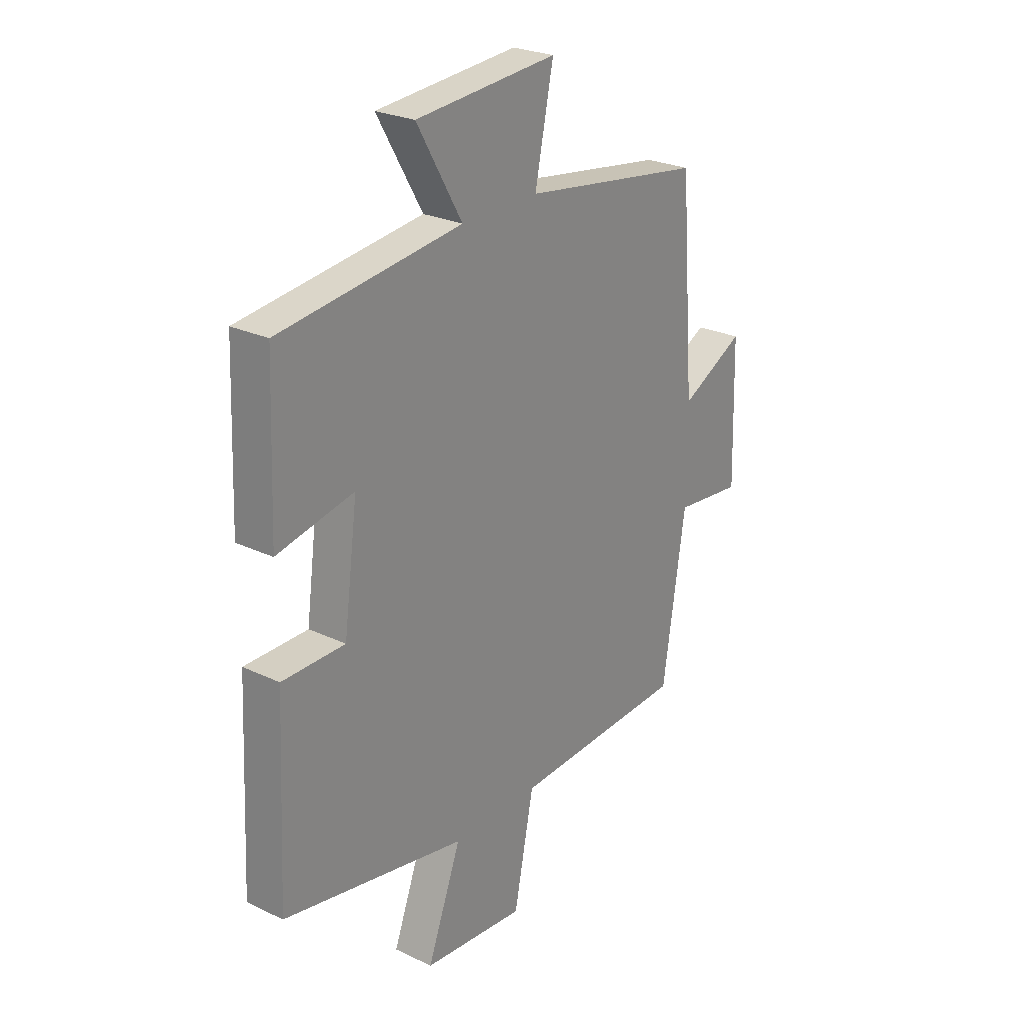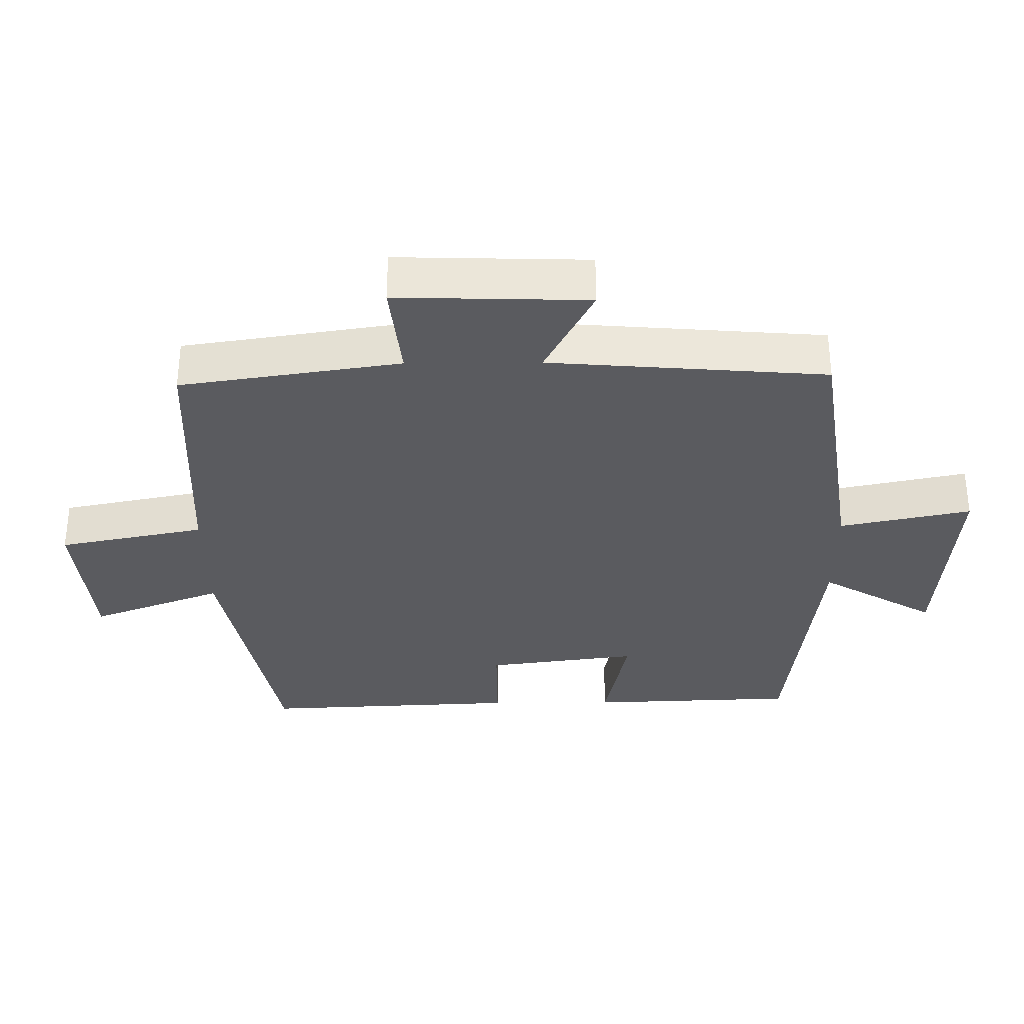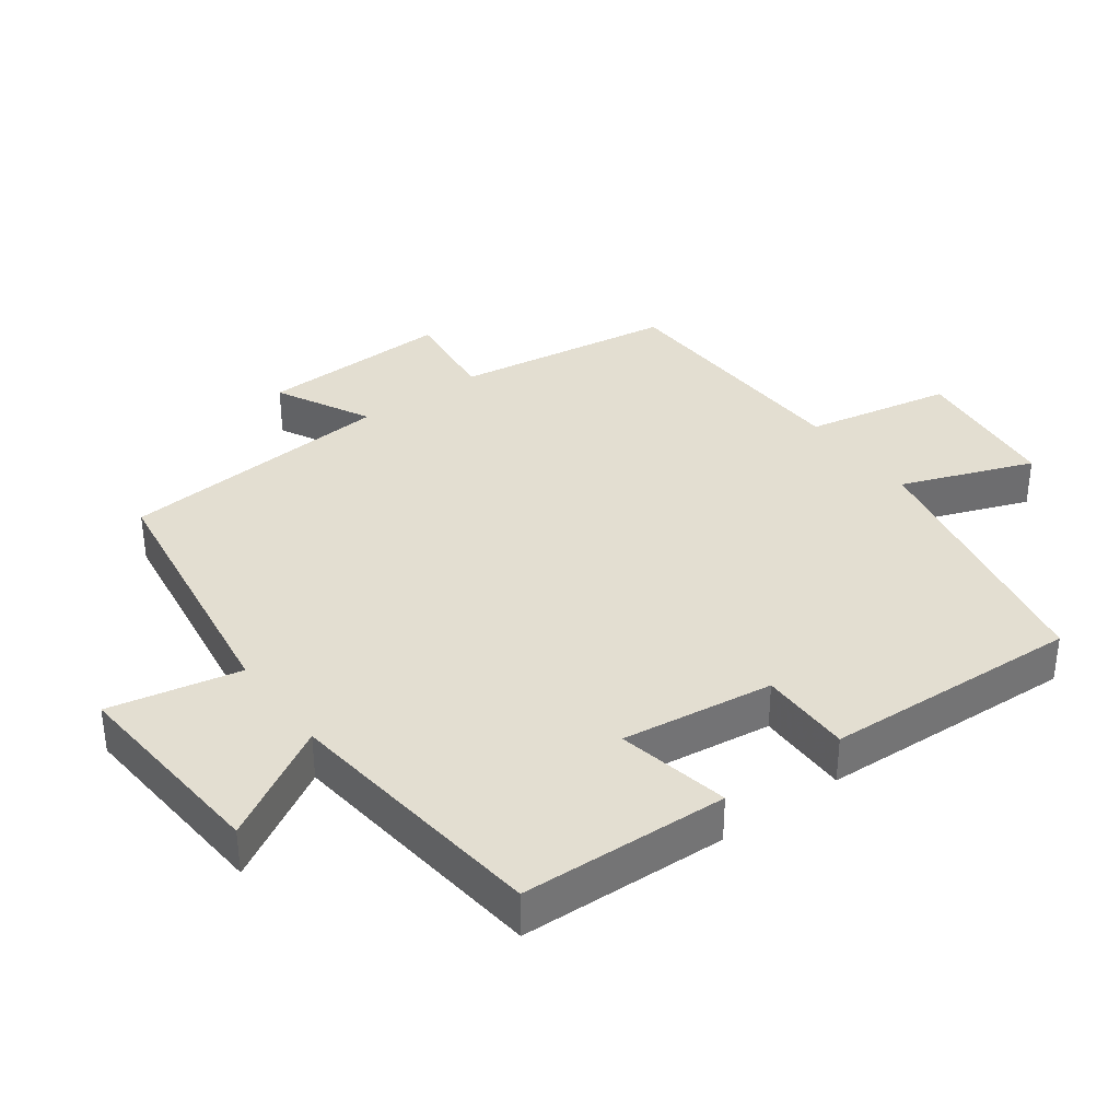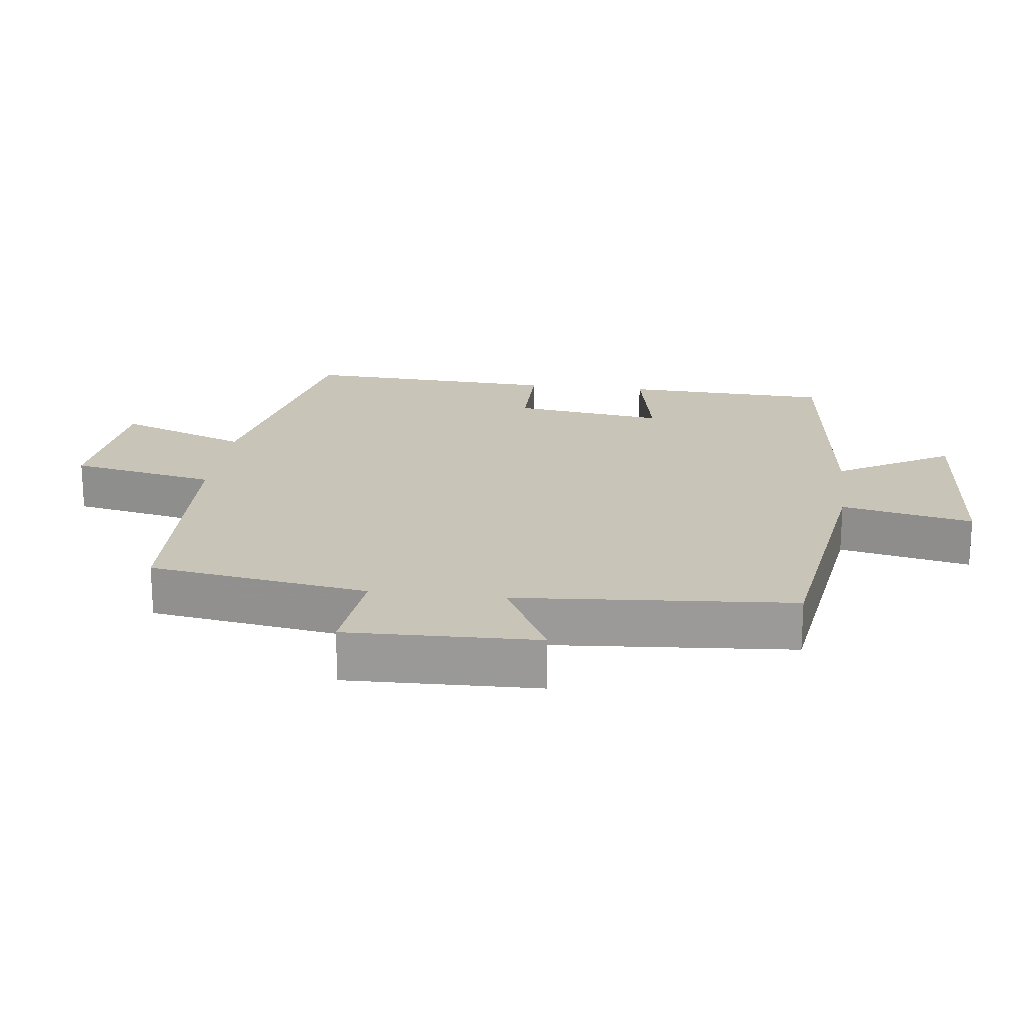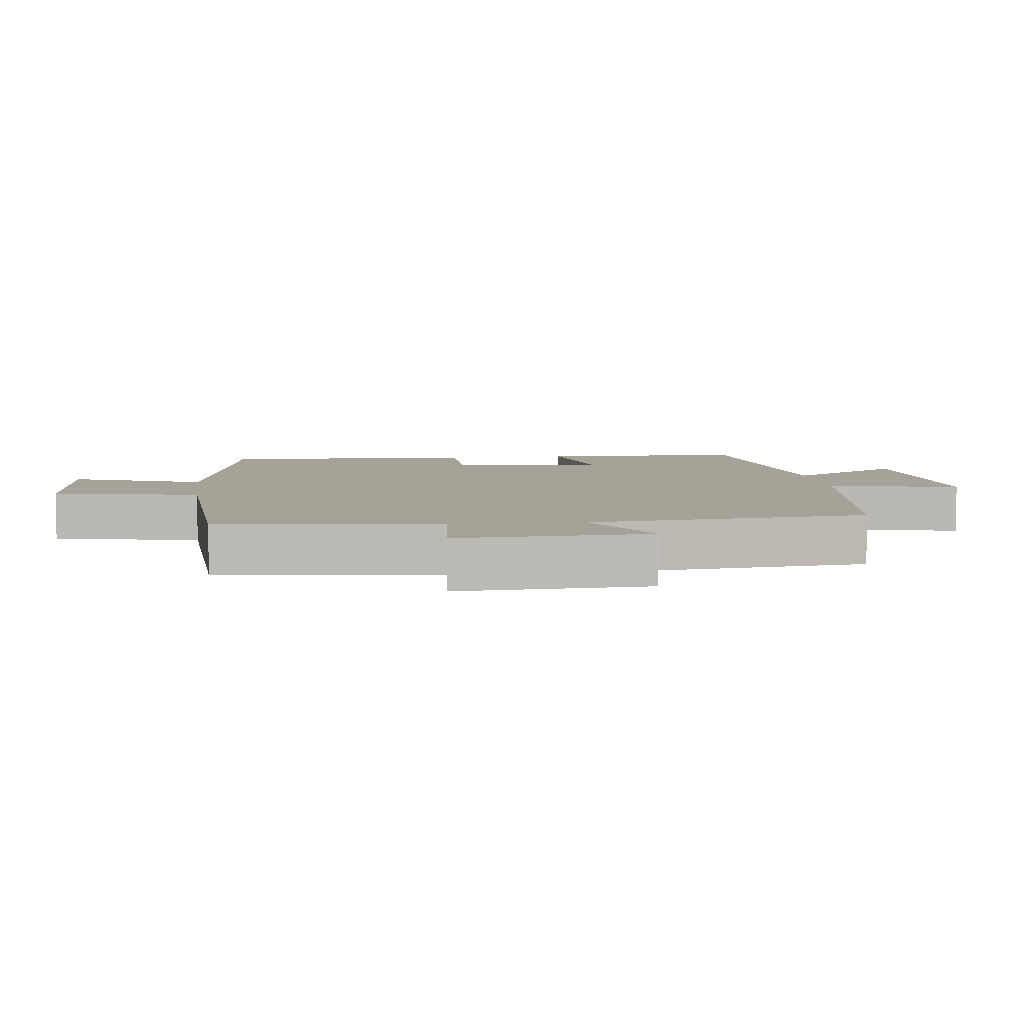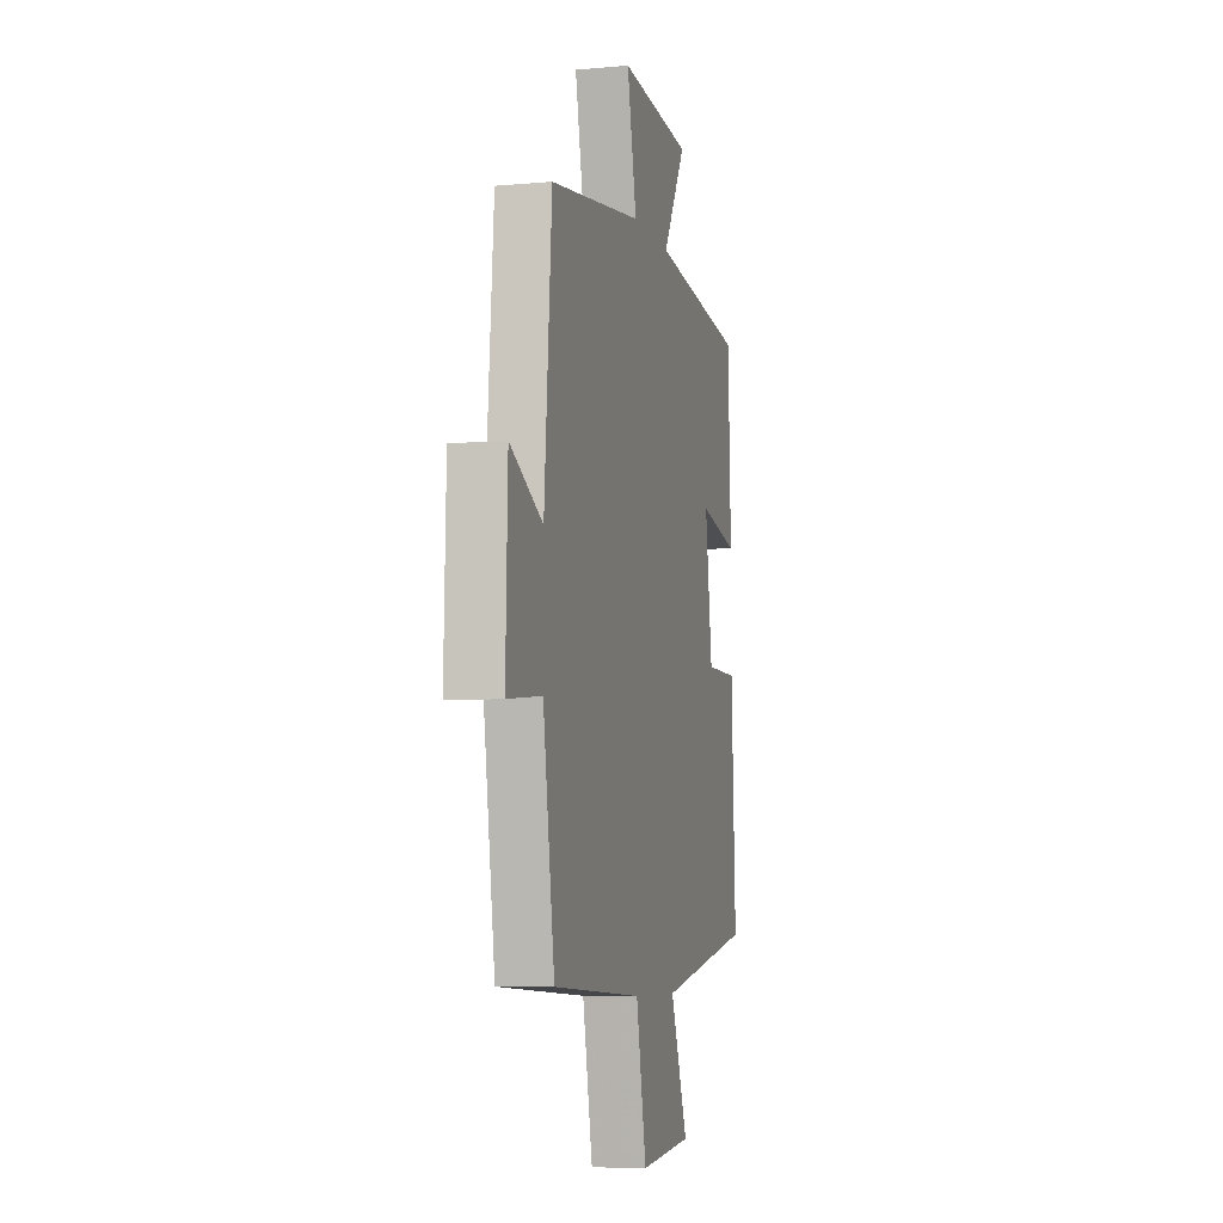
<metadata>
{"format":"obj","ext":"obj","renderer":"f3d","projection":"perspective","resolution":1024,"background":"white","views":[{"elev":25.6,"azim":127.3,"up":"+Z"},{"elev":-33.1,"azim":-89.5,"up":"+Y"},{"elev":36.2,"azim":53.7,"up":"+Y"},{"elev":20.2,"azim":-82.9,"up":"+Y"},{"elev":6.6,"azim":-97.6,"up":"+Y"},{"elev":-6.9,"azim":-75.3,"up":"+Z"}]}
</metadata>
<code>
v -0.468 0.07 0.442
v -0.074 0.07 0.5
v -0.114 0.07 0.693
v 0.192 0.07 0.669
v 0.094 0.07 0.5
v 0.488 0.07 0.453
v 0.5 0.07 0.148
v 0.334 0.07 0.182
v 0.364 0.07 -0.042
v 0.5 0.07 -0.042
v 0.518 0.07 -0.421
v 0.12 0.07 -0.5
v 0.193 0.07 -0.694
v -0.029 0.07 -0.716
v -0.072 0.07 -0.5
v -0.451 0.07 -0.483
v -0.5 0.07 -0.159
v -0.647 0.07 -0.175
v -0.639 0.07 0.107
v -0.5 0.07 0.035
v -0.468 0 0.442
v -0.074 0 0.5
v -0.114 0 0.693
v 0.192 0 0.669
v 0.094 0 0.5
v 0.488 0 0.453
v 0.5 0 0.148
v 0.334 0 0.182
v 0.364 0 -0.042
v 0.5 0 -0.042
v 0.518 0 -0.421
v 0.12 0 -0.5
v 0.193 0 -0.694
v -0.029 0 -0.716
v -0.072 0 -0.5
v -0.451 0 -0.483
v -0.5 0 -0.159
v -0.647 0 -0.175
v -0.639 0 0.107
v -0.5 0 0.035
f 17 18 19 20
f 15 16 17 20
f 15 20 1 2
f 12 13 14 15
f 12 15 2
f 9 10 11 12
f 8 9 12 2
f 5 6 7 8
f 5 8 2 3
f 3 4 5
f 40 39 38 37
f 40 37 36 35
f 22 21 40 35
f 35 34 33 32
f 22 35 32
f 32 31 30 29
f 22 32 29 28
f 28 27 26 25
f 23 22 28 25
f 25 24 23
f 1 21 22 2
f 2 22 23 3
f 3 23 24 4
f 4 24 25 5
f 5 25 26 6
f 6 26 27 7
f 7 27 28 8
f 8 28 29 9
f 9 29 30 10
f 10 30 31 11
f 11 31 32 12
f 12 32 33 13
f 13 33 34 14
f 14 34 35 15
f 15 35 36 16
f 16 36 37 17
f 17 37 38 18
f 18 38 39 19
f 19 39 40 20
f 20 40 21 1

</code>
